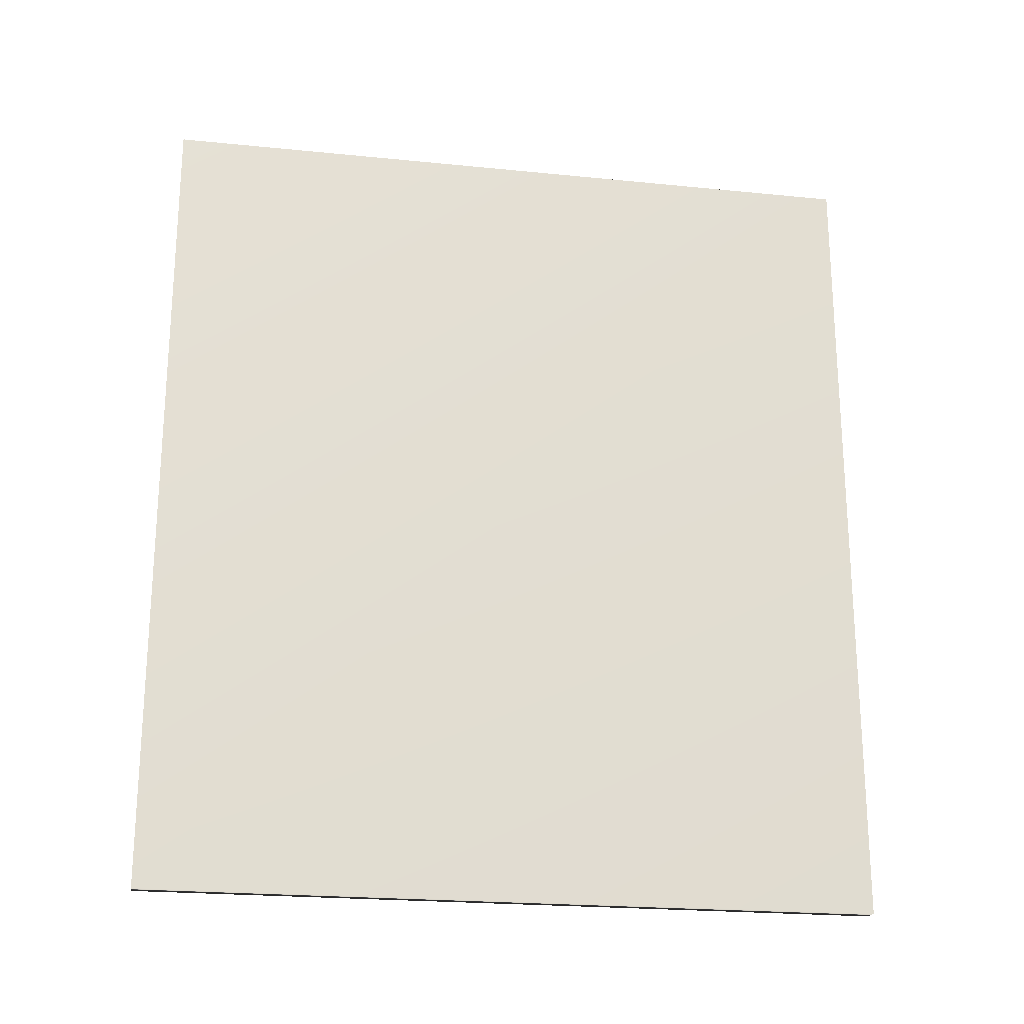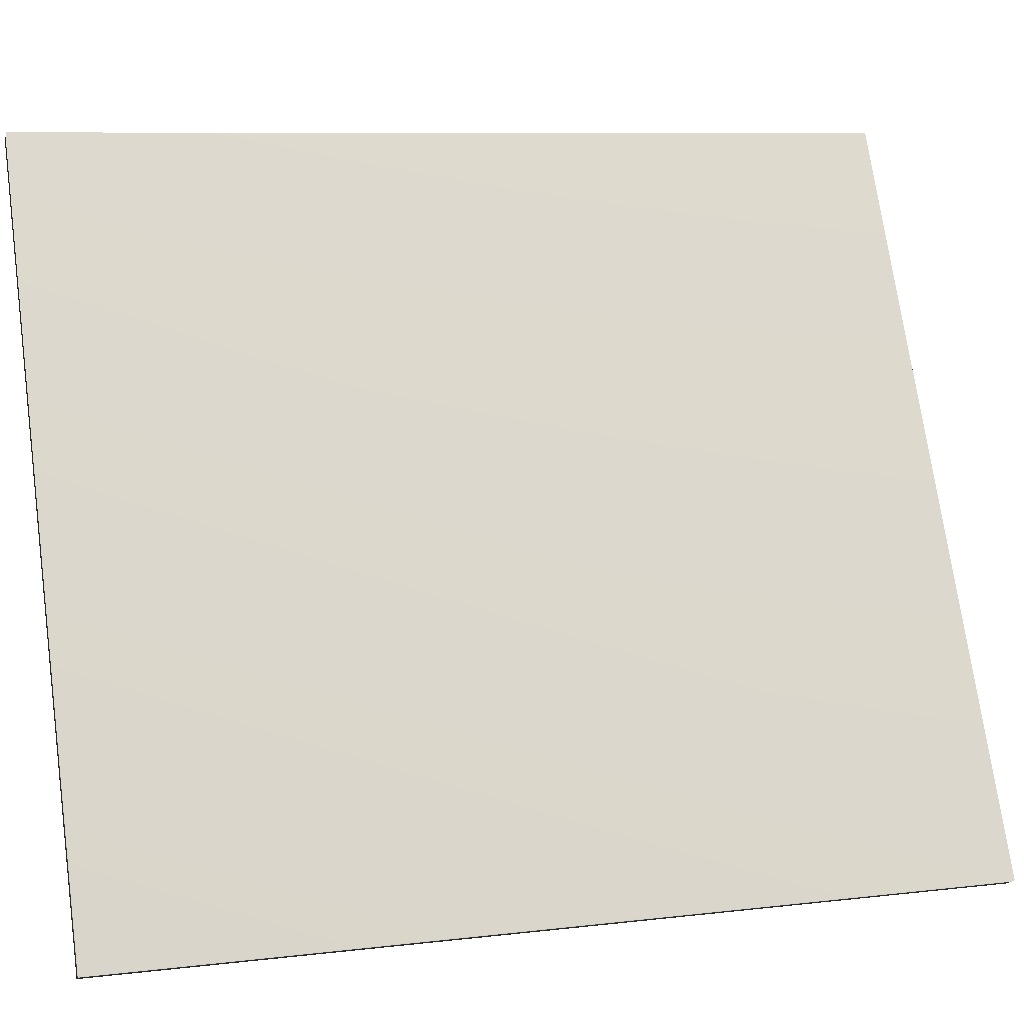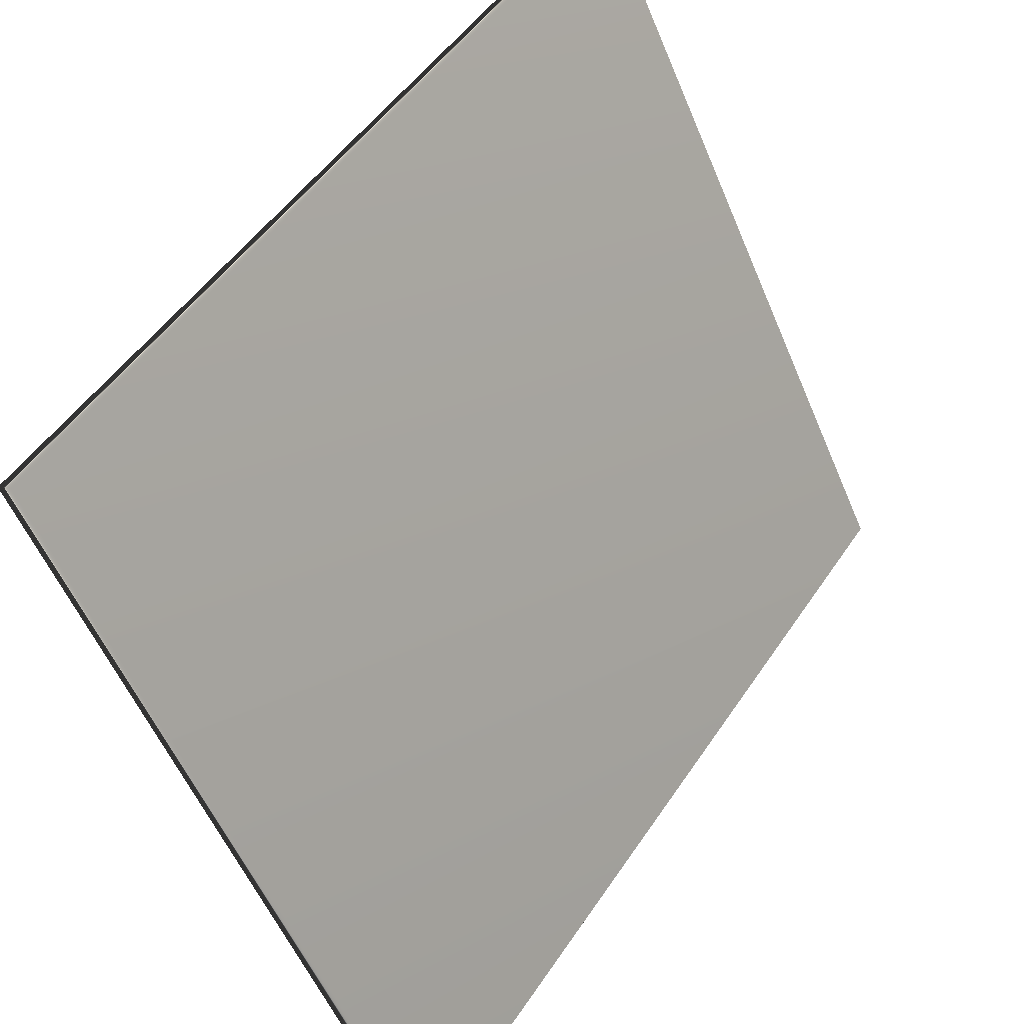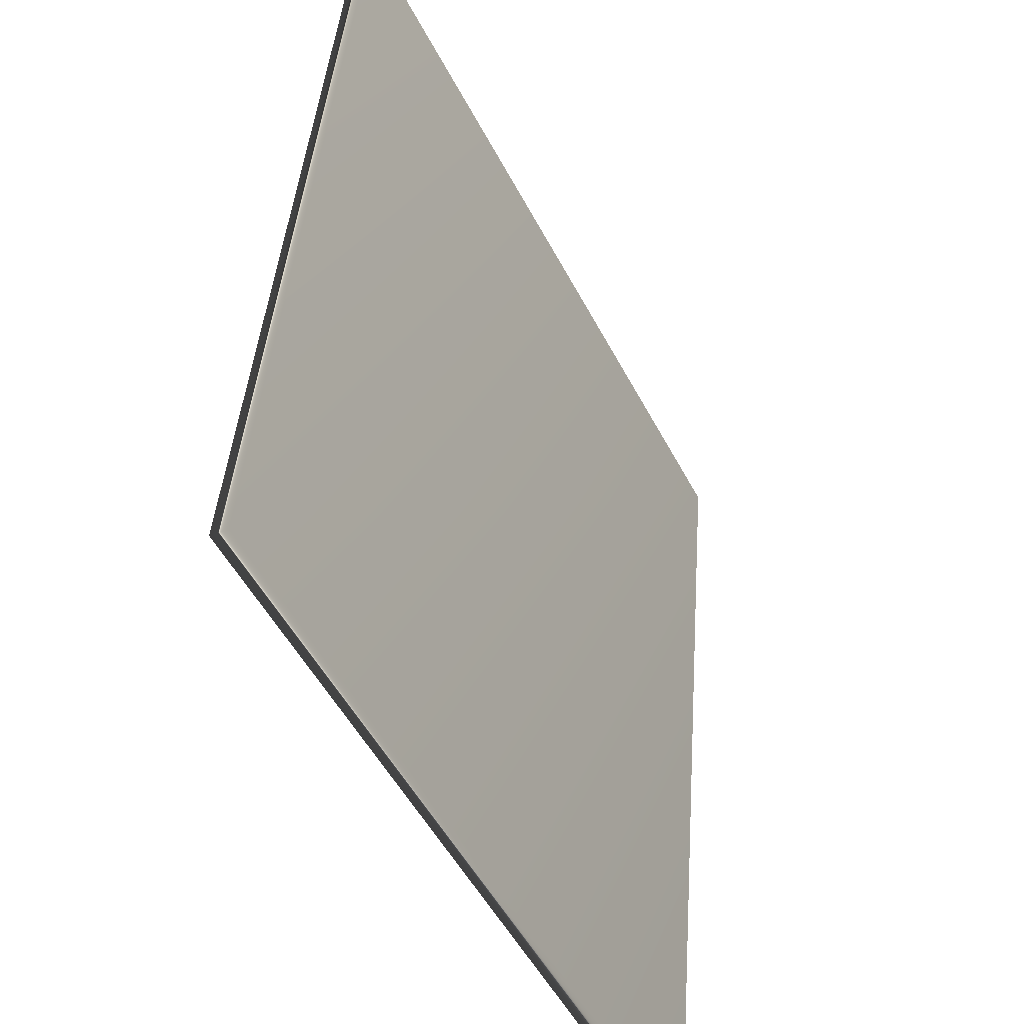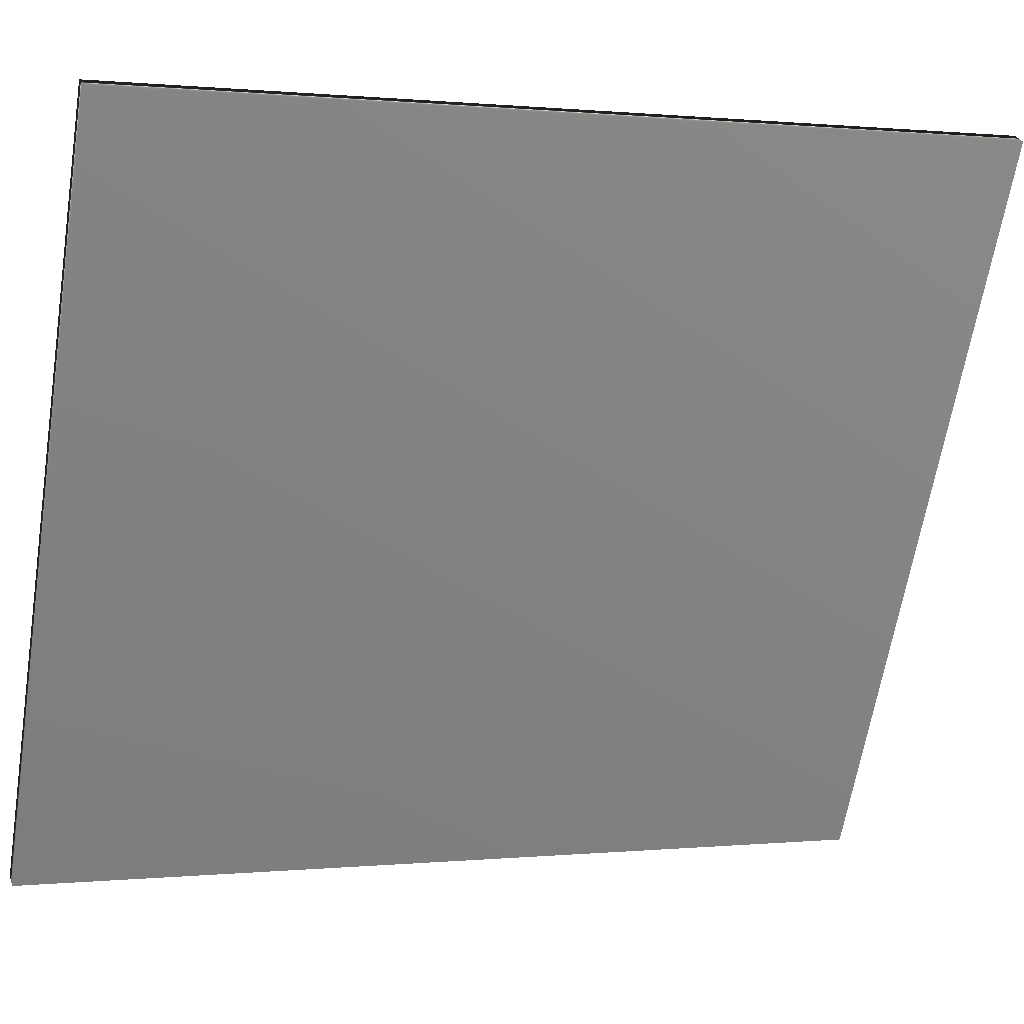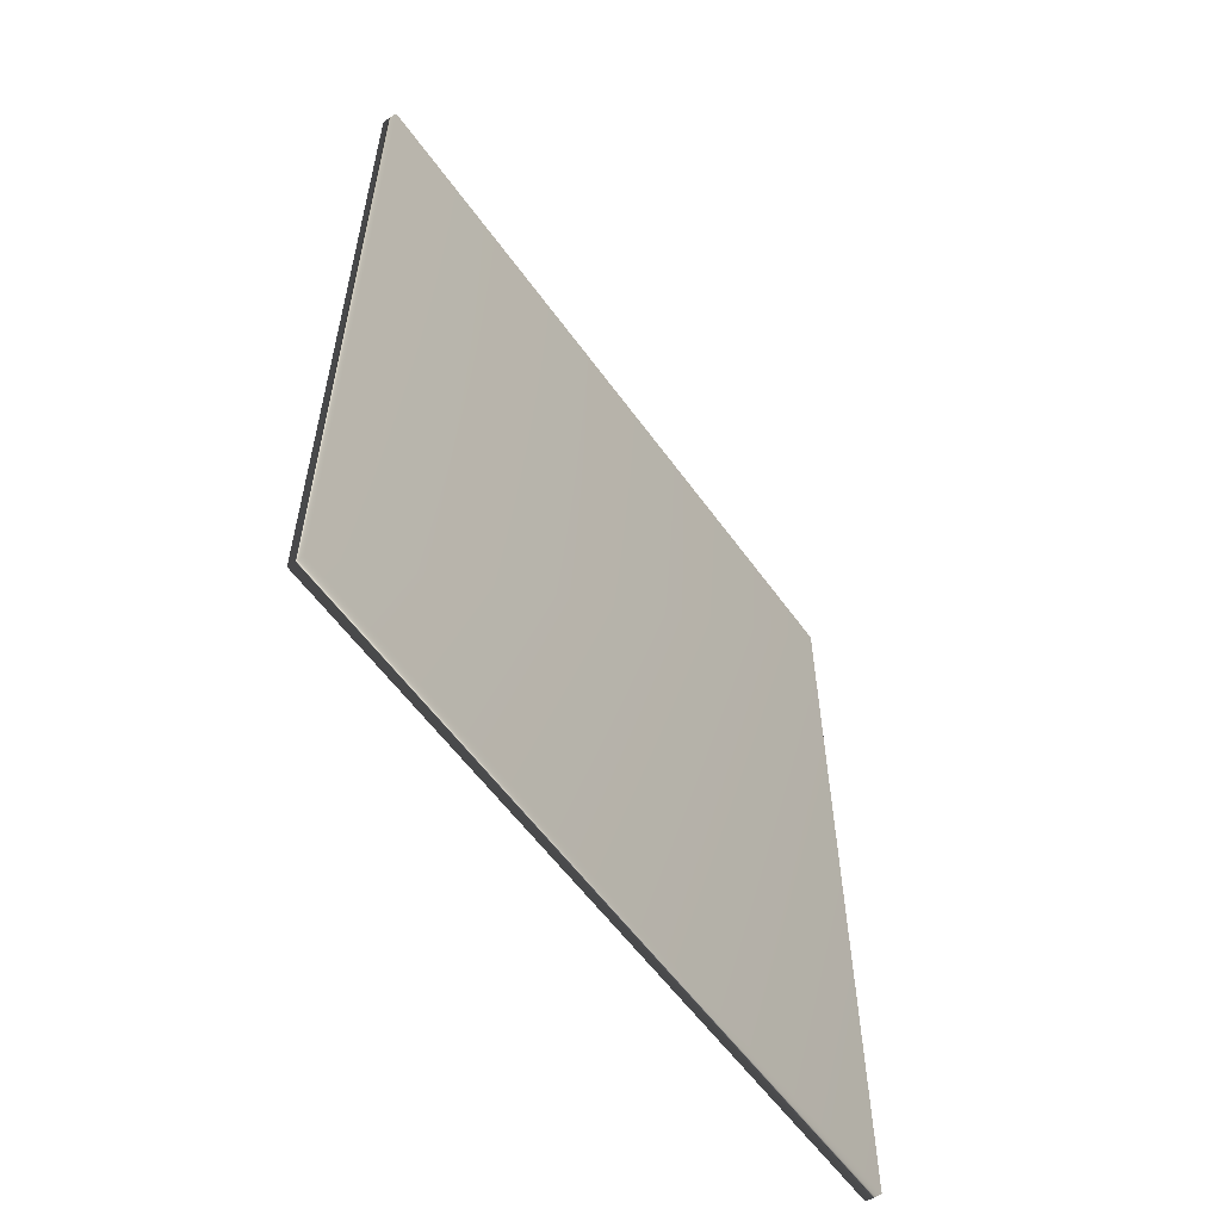
<metadata>
{"format":"obj","ext":"obj","renderer":"f3d","projection":"perspective","resolution":1024,"background":"white","views":[{"elev":-22.0,"azim":53.0,"up":"+Y"},{"elev":8.7,"azim":72.3,"up":"+Z"},{"elev":49.2,"azim":32.2,"up":"+Z"},{"elev":40.9,"azim":4.2,"up":"+Z"},{"elev":0.4,"azim":-110.7,"up":"+Z"},{"elev":-57.7,"azim":8.3,"up":"+Y"}]}
</metadata>
<code>
v -73.39 13.81 -125
v -73.39 9.391 -125
v -73.31 13.81 -124.9
v -73.31 9.391 -124.9
v -71.53 9.391 -128.4
v -71.53 13.81 -128.4
v -71.6 13.81 -128.5
v -71.6 9.391 -128.5
f 1 2 3
f 3 2 4
f 5 6 4
f 4 6 3
f 1 3 7
f 7 3 6
f 2 8 4
f 4 8 5
f 2 1 8
f 8 1 7
f 8 7 5
f 5 7 6

</code>
